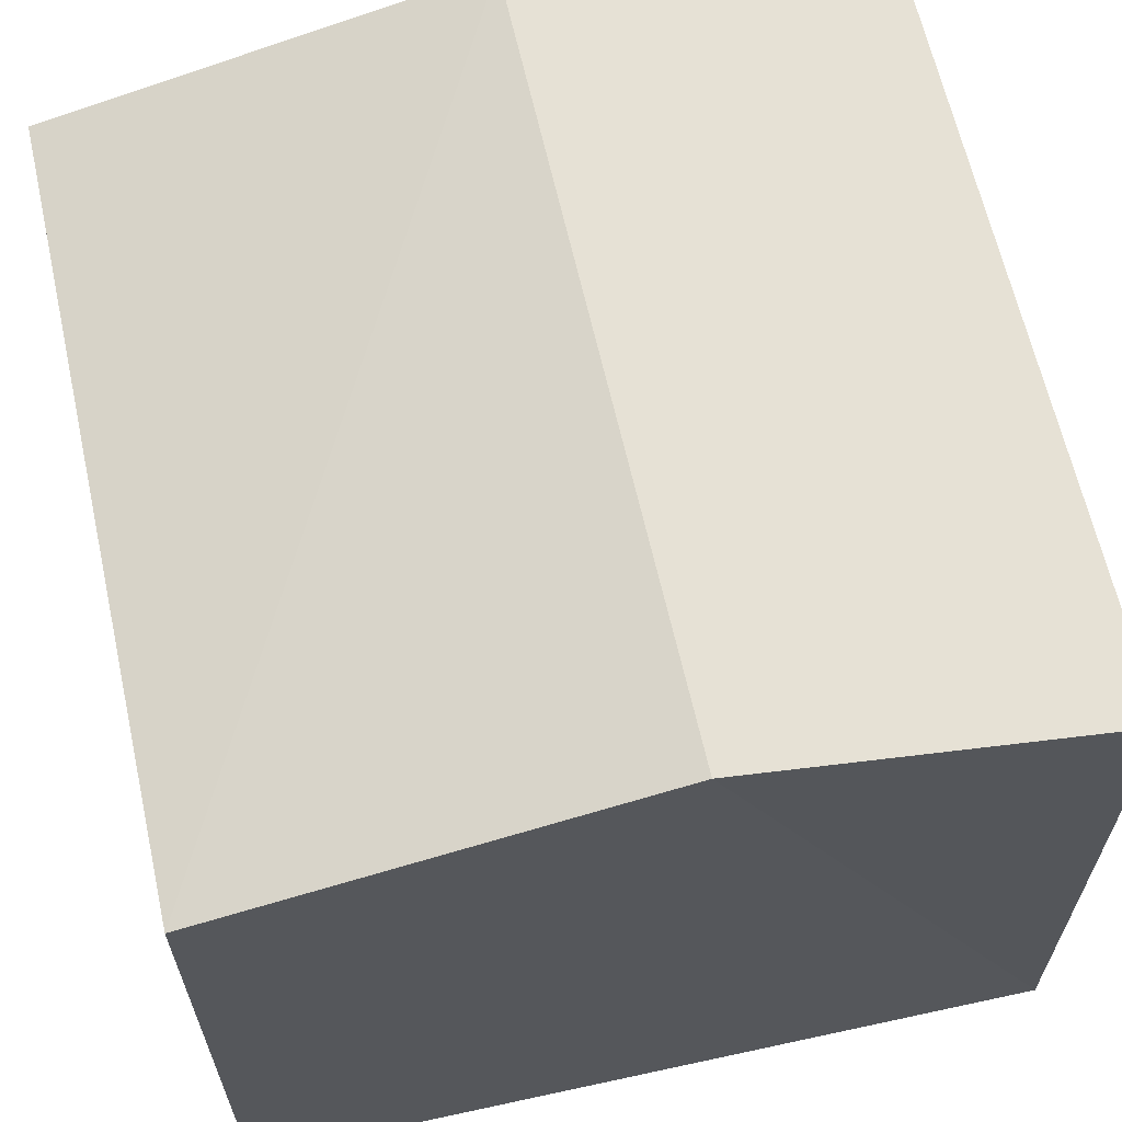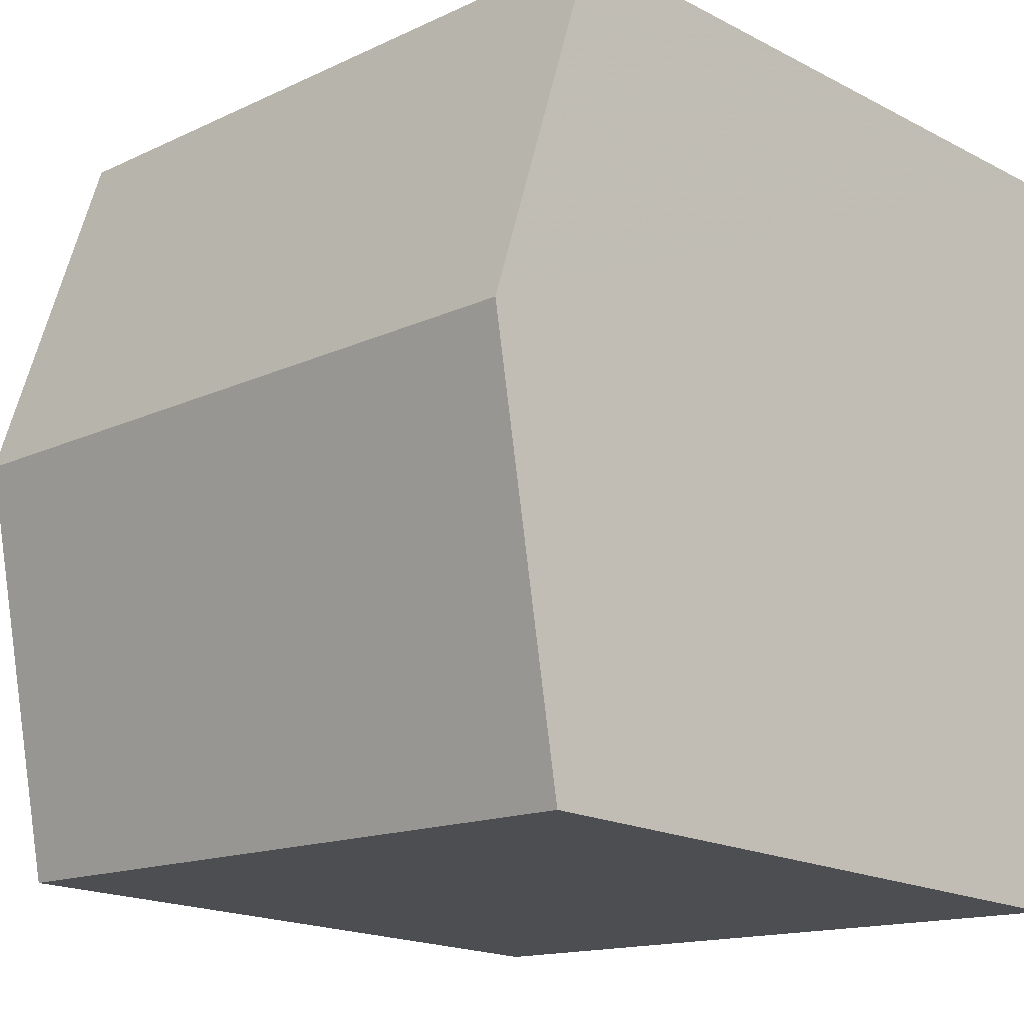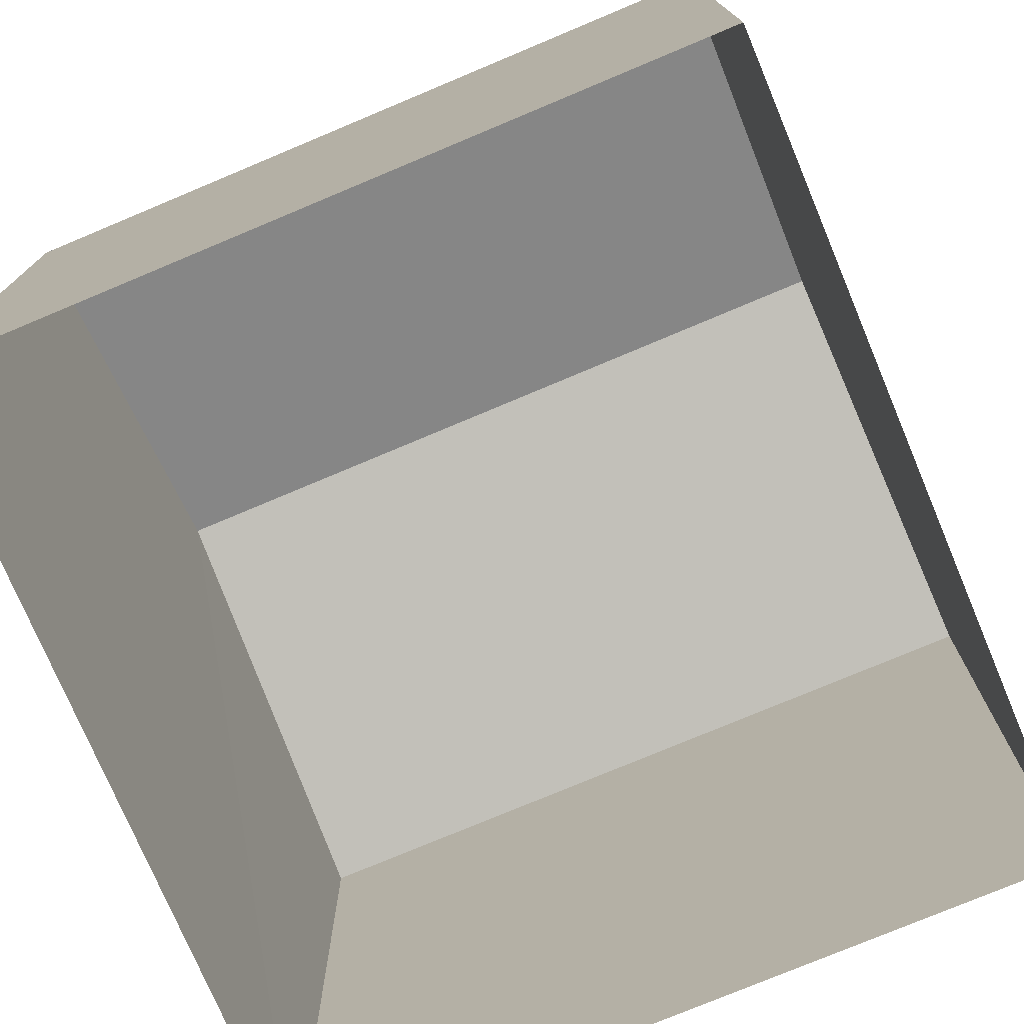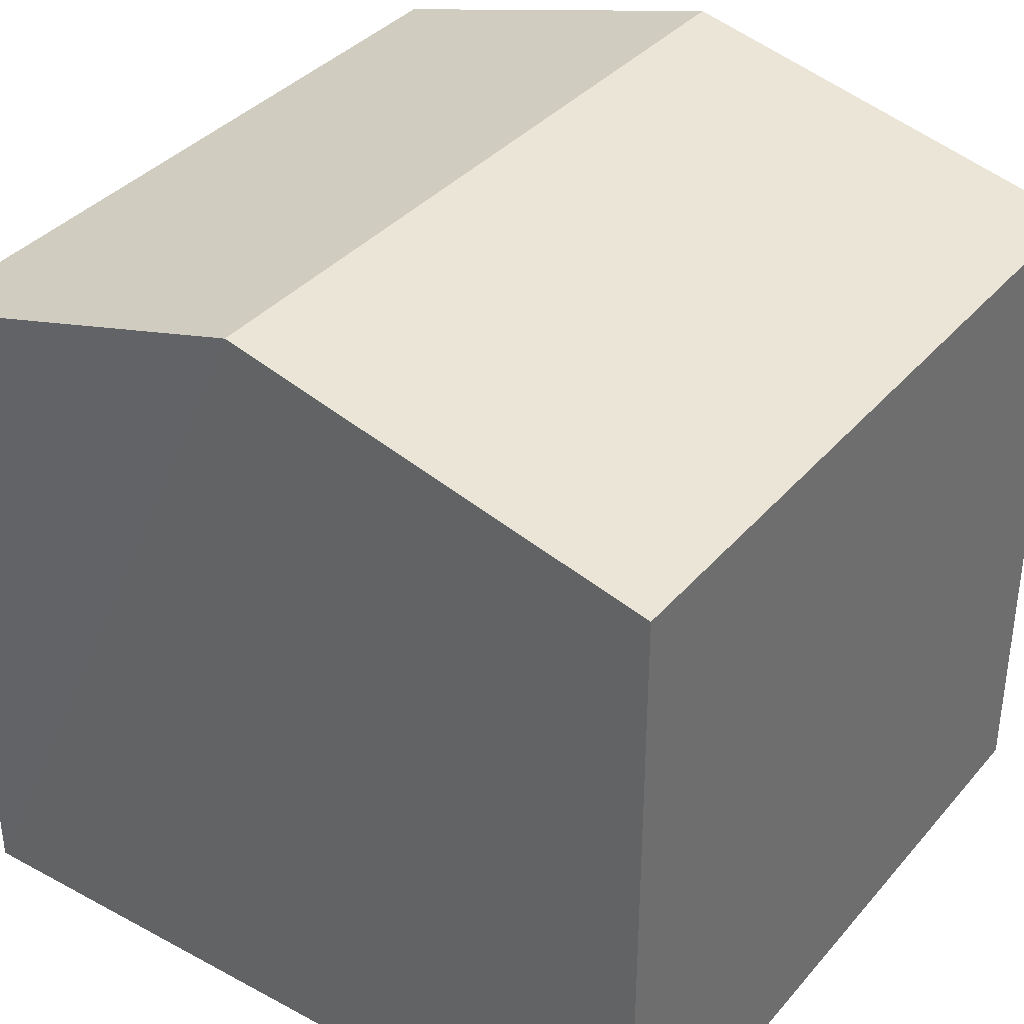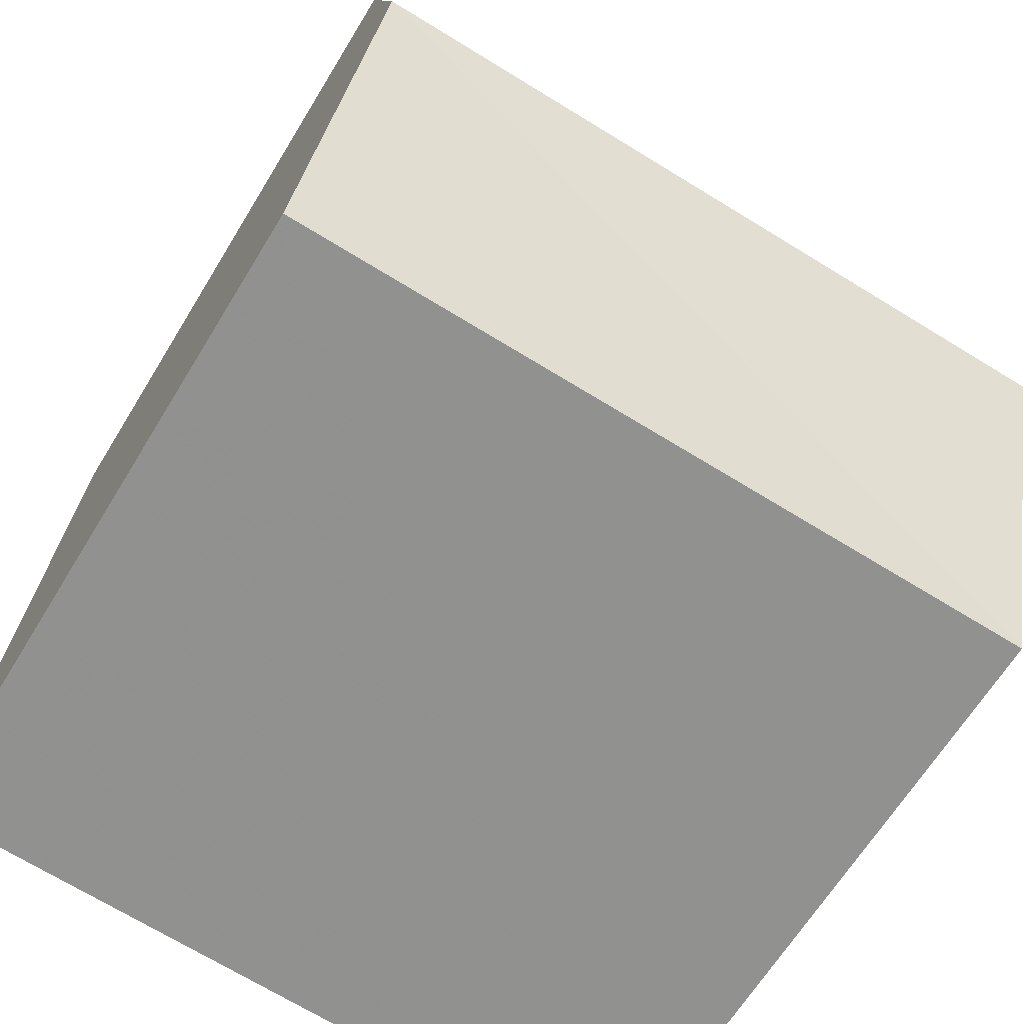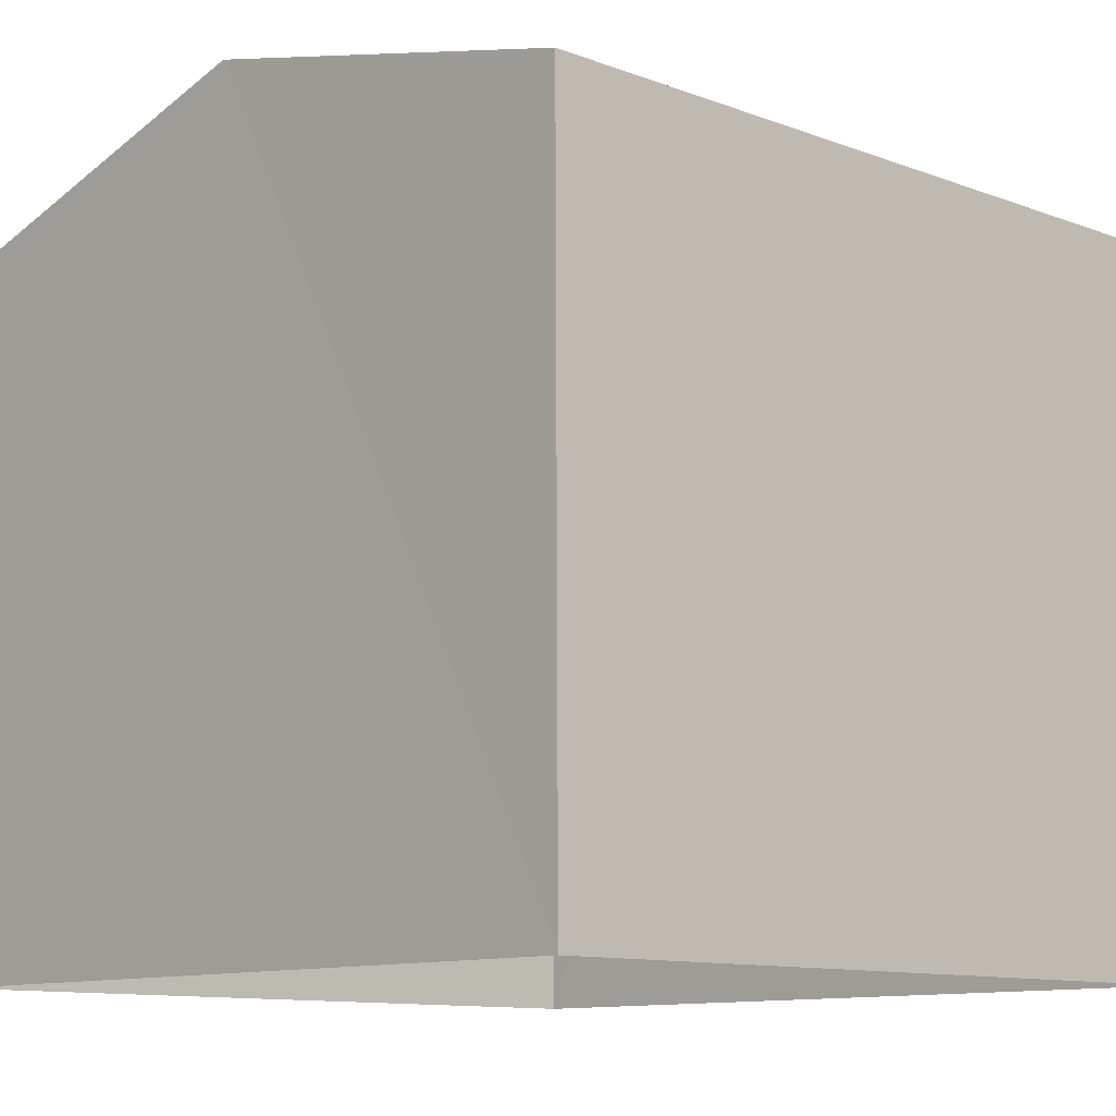
<metadata>
{"format":"obj","ext":"obj","renderer":"f3d","projection":"perspective","resolution":1024,"background":"white","views":[{"elev":64.3,"azim":74.4,"up":"+Z"},{"elev":-18.8,"azim":45.5,"up":"+Y"},{"elev":-75.9,"azim":-160.2,"up":"+Z"},{"elev":36.6,"azim":-57.9,"up":"+Z"},{"elev":-64.6,"azim":-31.4,"up":"+Y"},{"elev":-10.7,"azim":-46.6,"up":"+Z"}]}
</metadata>
<code>
v -3.73e+05 -1.057e+05 22.03
v -3.73e+05 -1.058e+05 22.04
v -3.73e+05 -1.058e+05 22.04
v -3.73e+05 -1.057e+05 22.03
v -3.73e+05 -1.057e+05 25.67
v -3.73e+05 -1.057e+05 25.67
v -3.73e+05 -1.058e+05 26.21
v -3.73e+05 -1.058e+05 26.21
v -3.73e+05 -1.058e+05 25.67
v -3.73e+05 -1.058e+05 25.67
f 1 2 3
f 4 1 3
f 5 6 7
f 8 5 7
f 7 9 8
f 7 10 9
f 10 3 2
f 9 10 2
f 9 2 8
f 2 1 8
f 1 5 8
f 6 4 7
f 4 3 7
f 3 10 7
f 6 1 4
f 6 5 1

</code>
